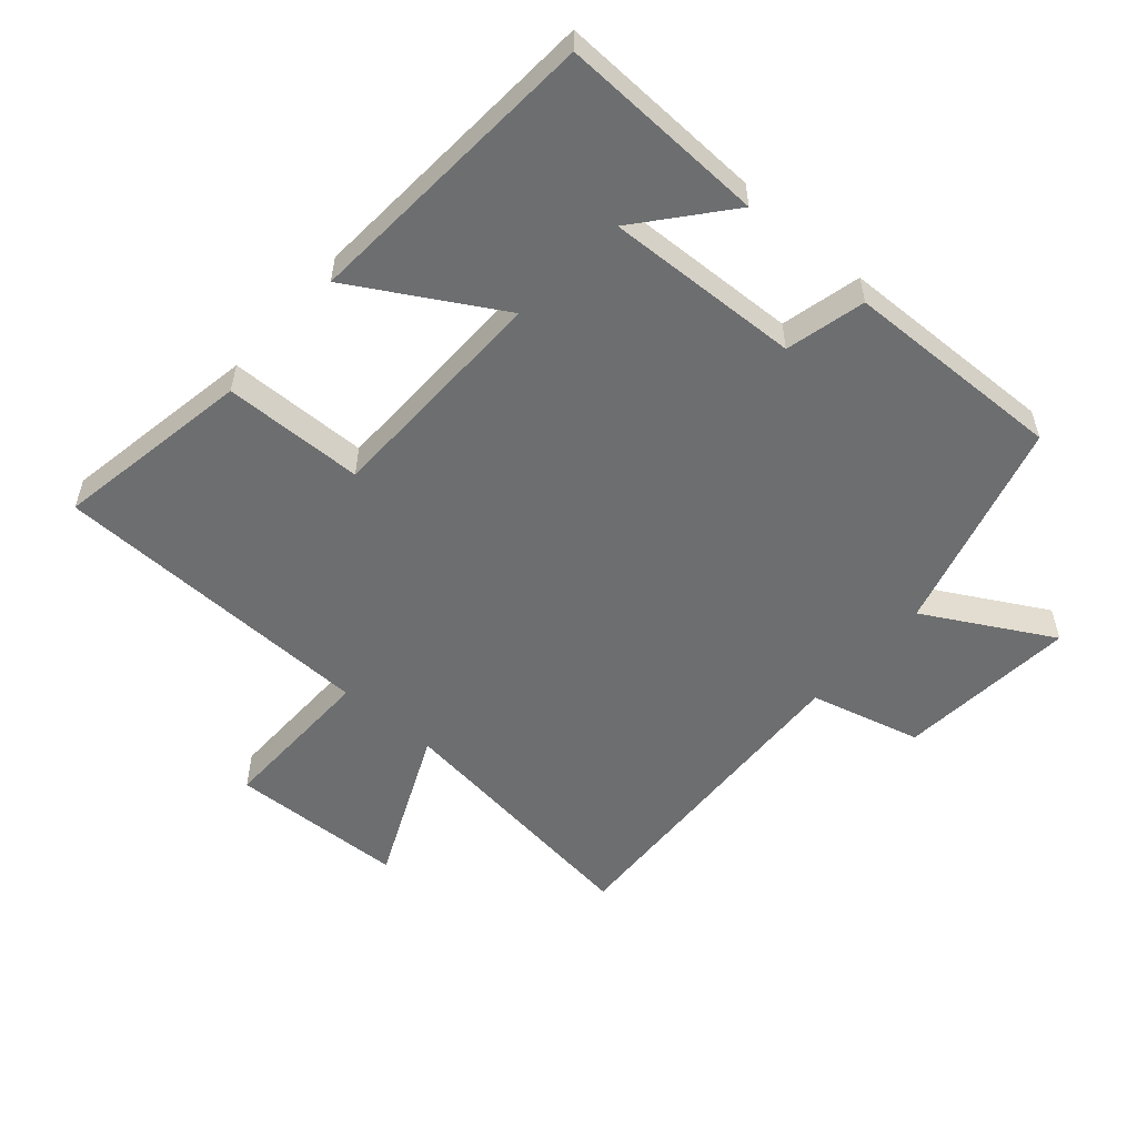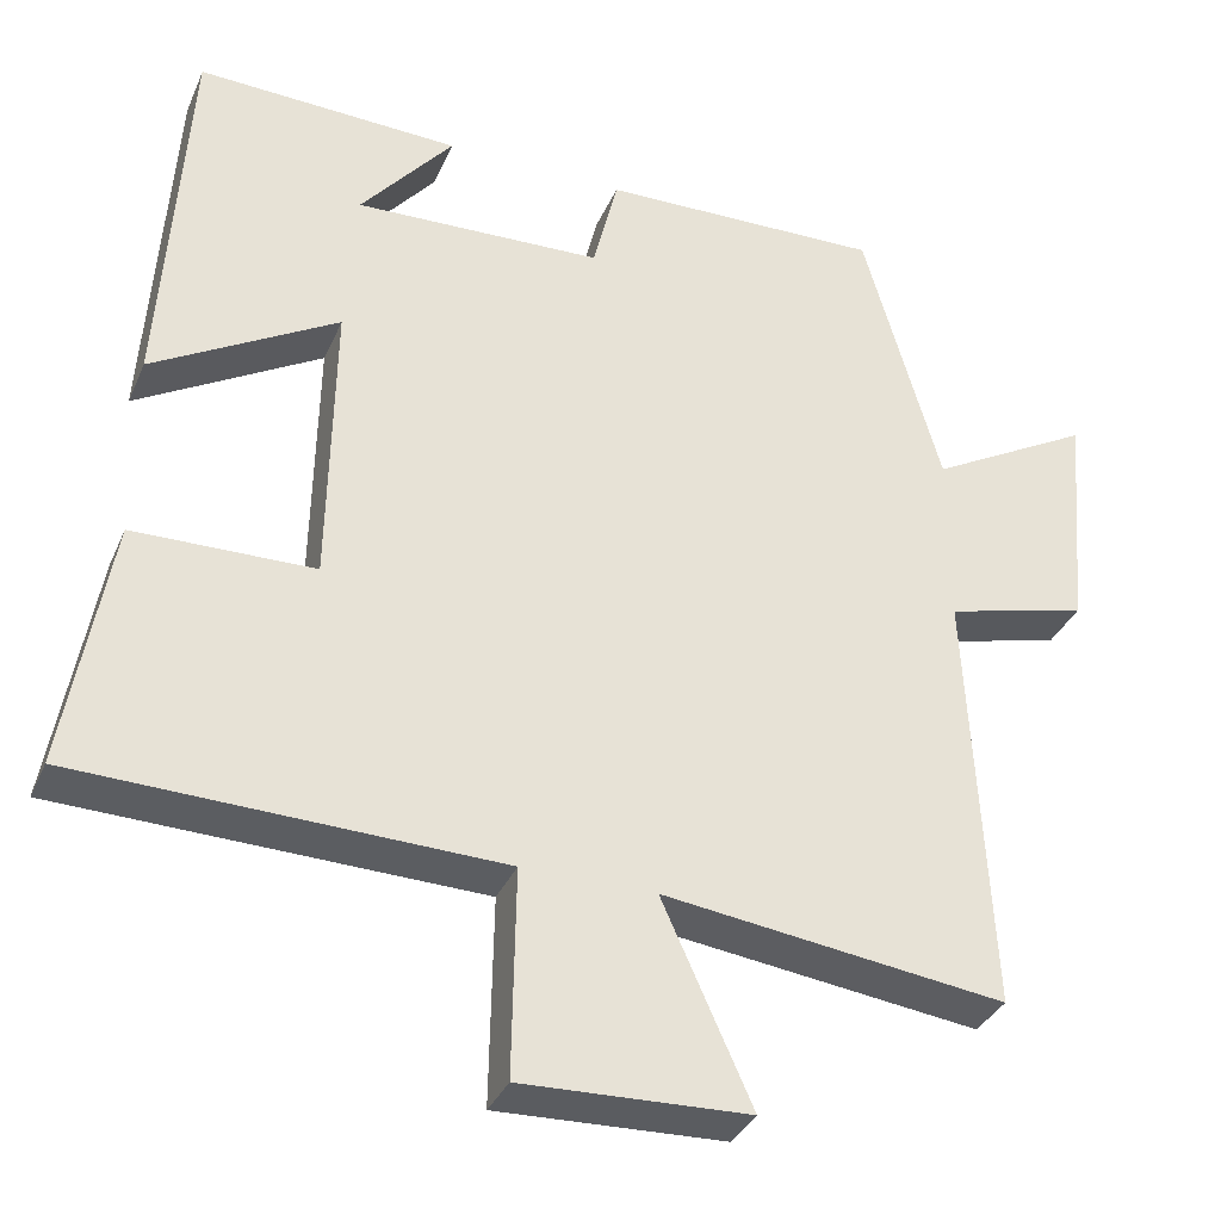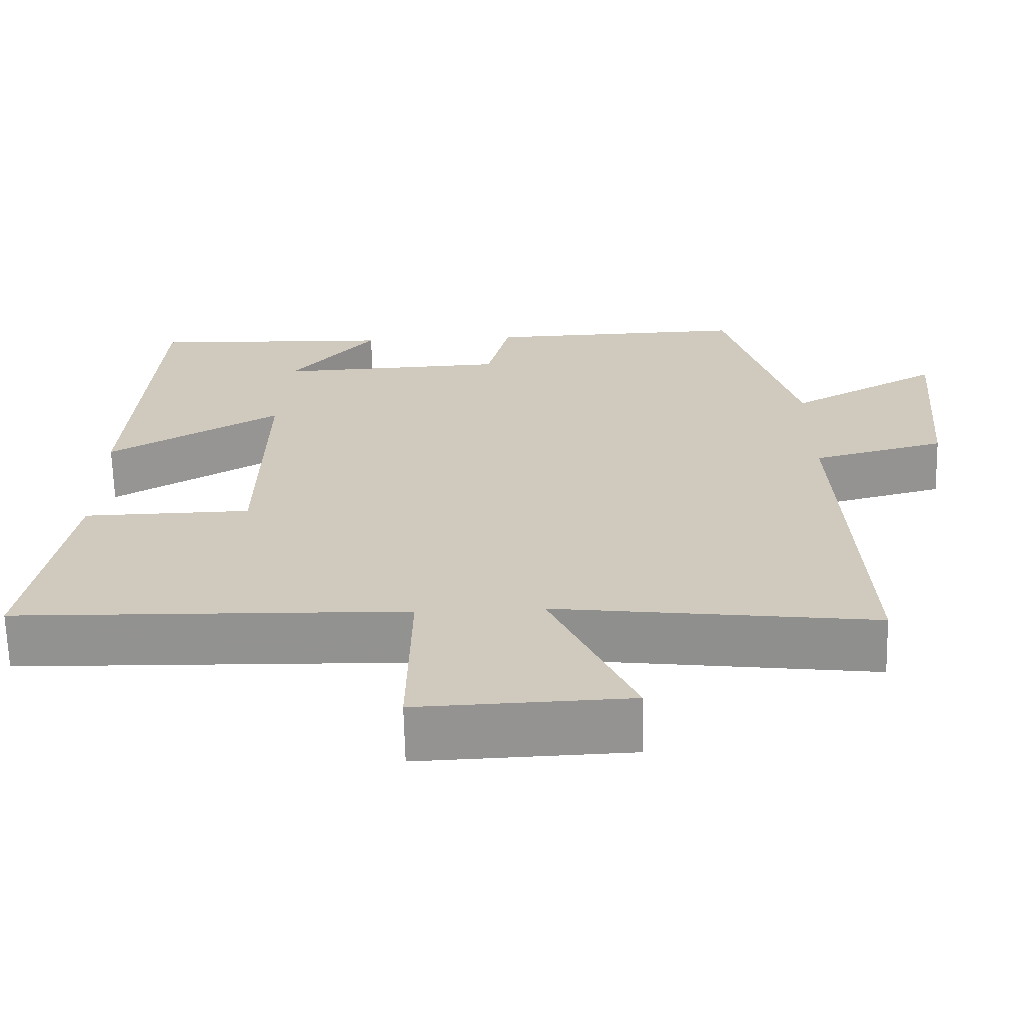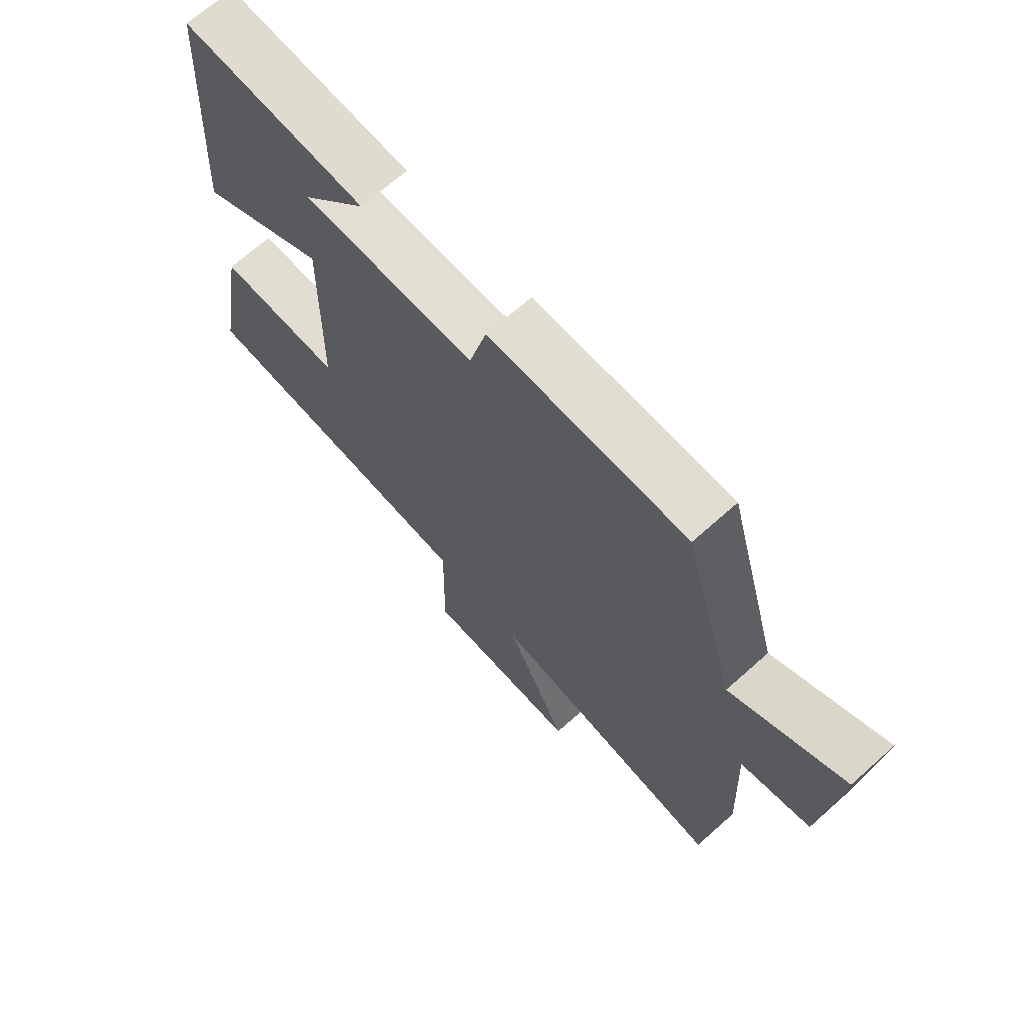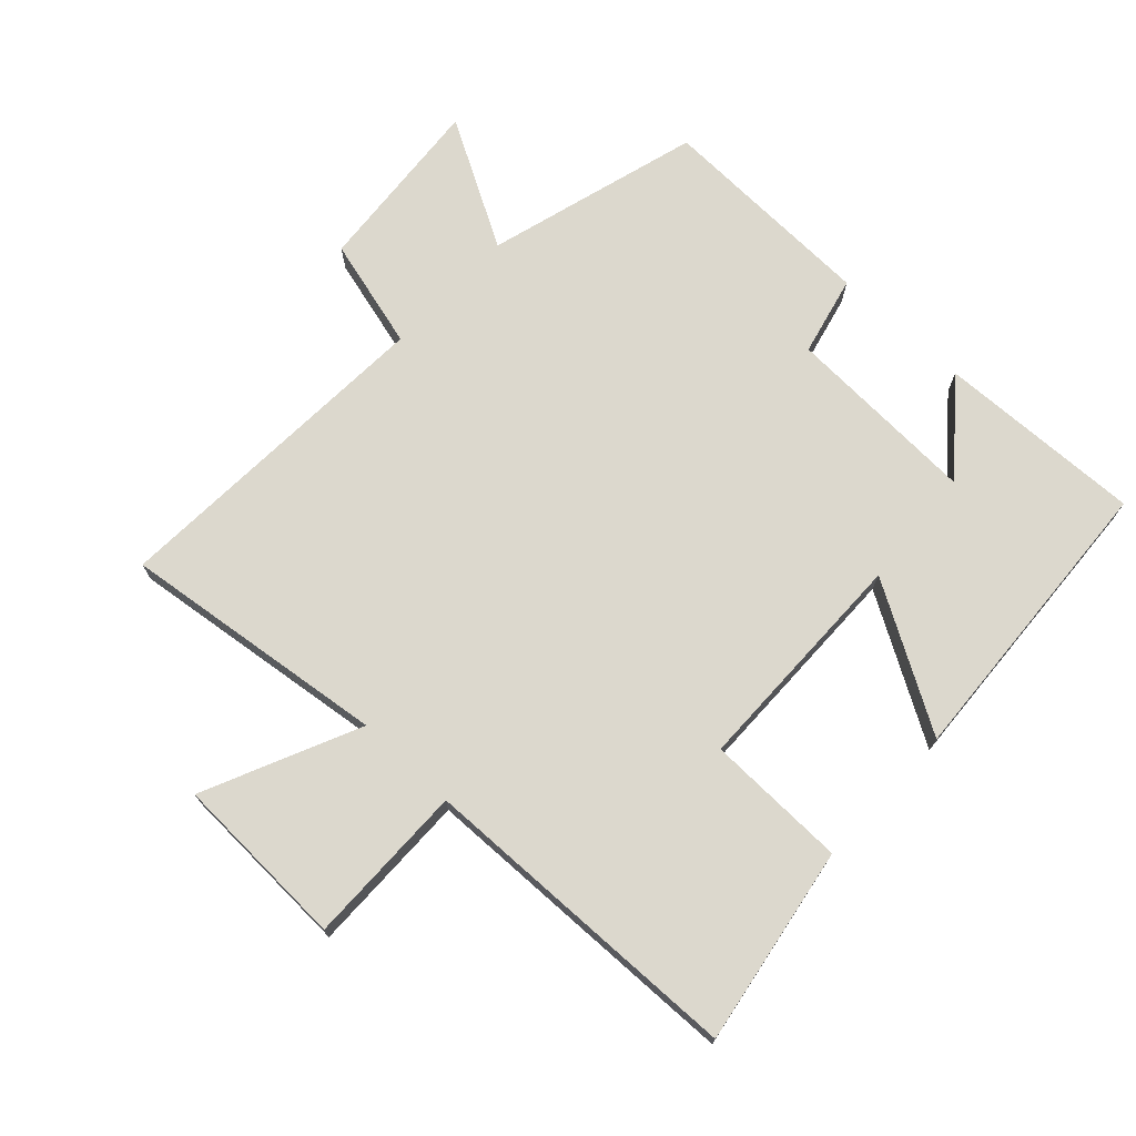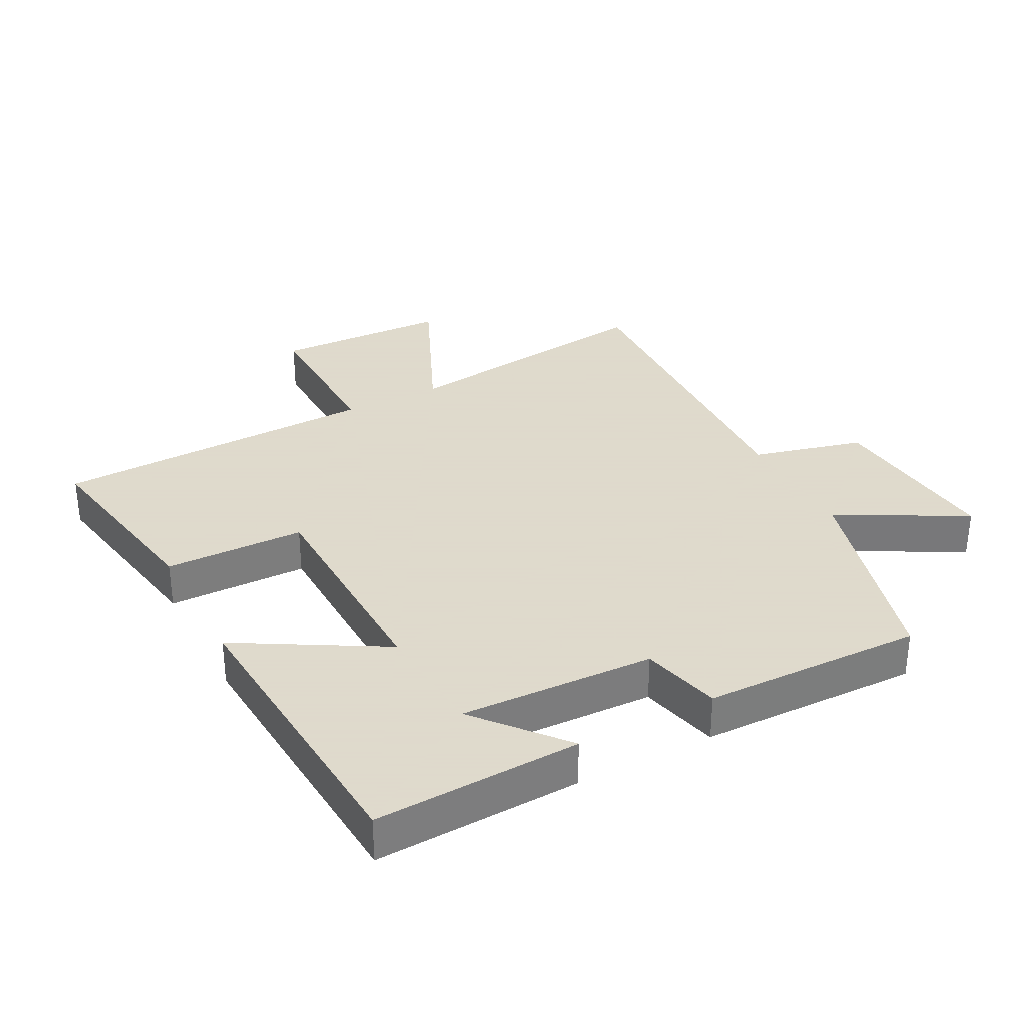
<metadata>
{"format":"obj","ext":"obj","renderer":"f3d","projection":"perspective","resolution":1024,"background":"white","views":[{"elev":-54.3,"azim":-41.1,"up":"+Y"},{"elev":-34.7,"azim":-21.3,"up":"+Z"},{"elev":-66.6,"azim":1.4,"up":"+Z"},{"elev":69.2,"azim":48.3,"up":"+Z"},{"elev":72.5,"azim":-136.8,"up":"+Y"},{"elev":32.4,"azim":-27.9,"up":"+Y"}]}
</metadata>
<code>
v -0.47 0.07 0.512
v -0.152 0.07 0.5
v -0.264 0.07 0.365
v 0.036 0.07 0.377
v 0.066 0.07 0.5
v 0.407 0.07 0.509
v 0.5 0.07 0.179
v 0.696 0.07 0.288
v 0.672 0.07 0.01
v 0.5 0.07 -0.035
v 0.525 0.07 -0.553
v 0.113 0.07 -0.5
v 0.221 0.07 -0.74
v -0.051 0.07 -0.75
v -0.047 0.07 -0.5
v -0.553 0.07 -0.486
v -0.5 0.07 -0.18
v -0.283 0.07 -0.176
v -0.277 0.07 0.178
v -0.5 0.07 0.048
v -0.47 0 0.512
v -0.152 0 0.5
v -0.264 0 0.365
v 0.036 0 0.377
v 0.066 0 0.5
v 0.407 0 0.509
v 0.5 0 0.179
v 0.696 0 0.288
v 0.672 0 0.01
v 0.5 0 -0.035
v 0.525 0 -0.553
v 0.113 0 -0.5
v 0.221 0 -0.74
v -0.051 0 -0.75
v -0.047 0 -0.5
v -0.553 0 -0.486
v -0.5 0 -0.18
v -0.283 0 -0.176
v -0.277 0 0.178
v -0.5 0 0.048
f 19 20 1
f 15 16 17 18
f 15 18 19
f 12 13 14 15
f 12 15 19
f 10 11 12 19
f 7 8 9 10
f 6 7 10
f 5 6 10
f 4 5 10
f 3 4 10 19
f 1 2 3
f 1 3 19
f 21 40 39
f 38 37 36 35
f 39 38 35
f 35 34 33 32
f 39 35 32
f 39 32 31 30
f 30 29 28 27
f 30 27 26
f 30 26 25
f 30 25 24
f 39 30 24 23
f 23 22 21
f 39 23 21
f 1 21 22 2
f 2 22 23 3
f 3 23 24 4
f 4 24 25 5
f 5 25 26 6
f 6 26 27 7
f 7 27 28 8
f 8 28 29 9
f 9 29 30 10
f 10 30 31 11
f 11 31 32 12
f 12 32 33 13
f 13 33 34 14
f 14 34 35 15
f 15 35 36 16
f 16 36 37 17
f 17 37 38 18
f 18 38 39 19
f 19 39 40 20
f 20 40 21 1

</code>
